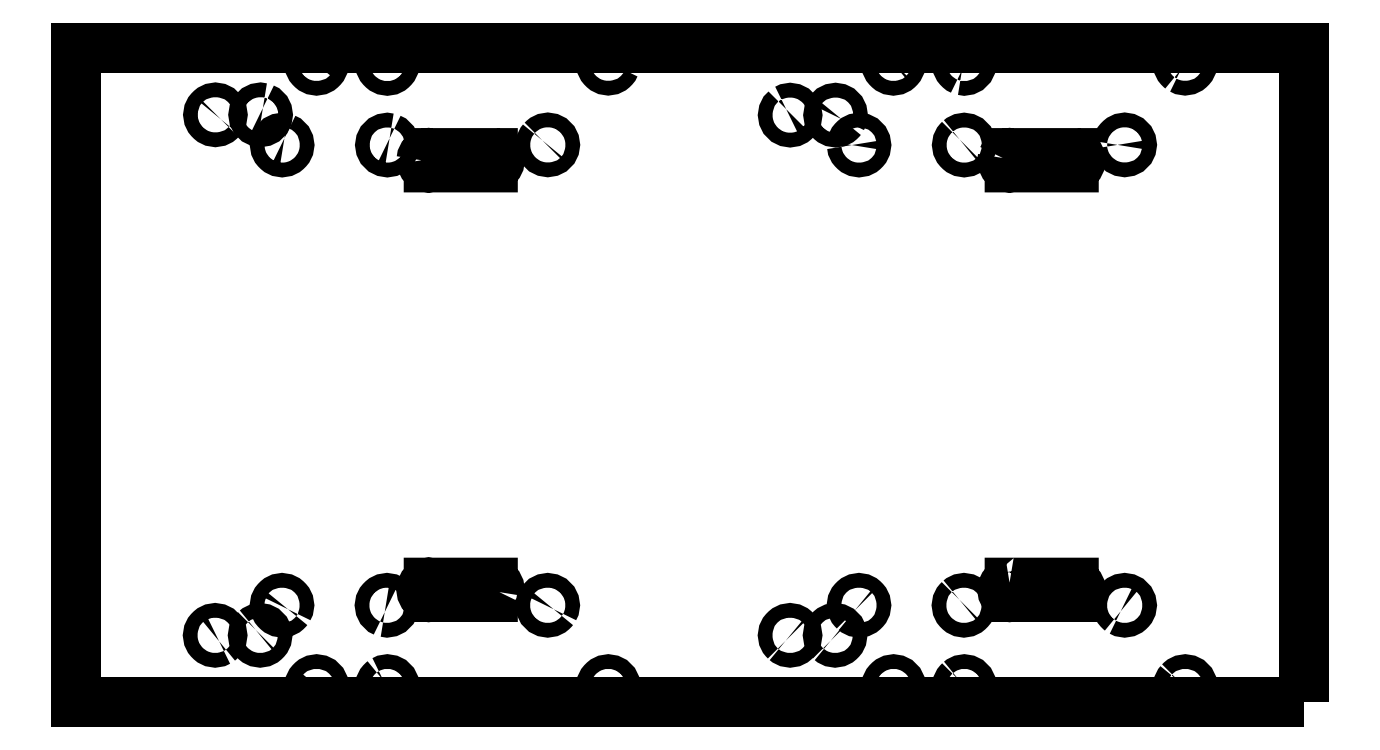
<metadata>
{"format":"dxf","ext":"dxf","renderer":"ezdxf+matplotlib","layout":"modelspace","background":"white","min_lineweight":24,"dpi":150}
</metadata>
<code>
0
SECTION
2
ENTITIES
0
LWPOLYLINE
8
0
90
4
70
1
43
0
10
212
20
94.02
10
212
20
254
10
-88
20
254
10
-88
20
94.02
0
LWPOLYLINE
8
0
90
26
70
1
43
0
10
43.68
20
249.7
10
43.47
20
249.3
10
43.36
20
249.1
10
43.12
20
248.9
10
42.99
20
248.8
10
42.57
20
248.6
10
42.02
20
248.5
10
41.46
20
248.6
10
41.04
20
248.8
10
40.91
20
248.9
10
40.67
20
249.1
10
40.56
20
249.3
10
40.35
20
249.7
10
40.27
20
250.2
10
40.35
20
250.8
10
40.56
20
251.2
10
40.67
20
251.3
10
40.91
20
251.6
10
41.04
20
251.7
10
41.46
20
251.9
10
42.02
20
252
10
42.57
20
251.9
10
42.99
20
251.7
10
43.47
20
251.2
10
43.68
20
250.8
10
43.77
20
250.2
0
LWPOLYLINE
8
0
90
24
70
1
43
0
10
-13.73
20
250.2
10
-13.64
20
250.7
10
-13.44
20
251.1
10
-12.95
20
251.6
10
-12.53
20
251.8
10
-11.98
20
251.9
10
-11.43
20
251.8
10
-11.01
20
251.6
10
-10.52
20
251.1
10
-10.32
20
250.7
10
-10.23
20
250.2
10
-10.32
20
249.6
10
-10.52
20
249.2
10
-10.63
20
249.1
10
-10.88
20
248.8
10
-11.01
20
248.7
10
-11.43
20
248.5
10
-11.98
20
248.4
10
-12.53
20
248.5
10
-12.95
20
248.7
10
-13.09
20
248.8
10
-13.33
20
249.1
10
-13.44
20
249.2
10
-13.64
20
249.6
0
LWPOLYLINE
8
0
90
26
70
1
43
0
10
110.6
20
251.5
10
110.8
20
251.7
10
111.2
20
251.9
10
111.7
20
252
10
112.3
20
251.9
10
112.7
20
251.7
10
113.2
20
251.2
10
113.4
20
250.8
10
113.5
20
250.2
10
113.4
20
249.6
10
113.2
20
249.2
10
113.1
20
249.1
10
112.8
20
248.9
10
112.7
20
248.7
10
112.3
20
248.5
10
111.7
20
248.5
10
111.2
20
248.5
10
110.8
20
248.7
10
110.6
20
248.9
10
110.4
20
249.1
10
110.3
20
249.2
10
110.1
20
249.6
10
110
20
250.2
10
110.1
20
250.8
10
110.3
20
251.2
10
110.4
20
251.3
0
LWPOLYLINE
8
0
90
24
70
1
43
0
10
99.04
20
236.6
10
98.93
20
236.4
10
98.68
20
236.2
10
98.55
20
236.1
10
98.13
20
235.9
10
97.58
20
235.8
10
97.03
20
235.9
10
96.61
20
236.1
10
96.48
20
236.2
10
96.23
20
236.4
10
96.12
20
236.6
10
95.92
20
237
10
95.83
20
237.5
10
95.92
20
238.1
10
96.12
20
238.5
10
96.61
20
239
10
97.03
20
239.2
10
97.58
20
239.3
10
98.13
20
239.2
10
98.55
20
239
10
99.04
20
238.5
10
99.24
20
238.1
10
99.33
20
237.5
10
99.24
20
237
0
LWPOLYLINE
8
0
90
24
70
1
43
0
10
128.5
20
248.5
10
128.1
20
248.7
10
127.9
20
248.8
10
127.7
20
249.1
10
127.6
20
249.2
10
127.4
20
249.6
10
127.3
20
250.2
10
127.4
20
250.7
10
127.6
20
251.1
10
127.7
20
251.3
10
127.9
20
251.5
10
128.1
20
251.6
10
128.5
20
251.8
10
129
20
251.9
10
129.6
20
251.8
10
130
20
251.6
10
130.5
20
251.1
10
130.7
20
250.7
10
130.8
20
250.2
10
130.7
20
249.6
10
130.5
20
249.2
10
130
20
248.7
10
129.6
20
248.5
10
129
20
248.4
0
LWPOLYLINE
8
0
90
26
70
1
43
0
10
-52.67
20
236.5
10
-52.91
20
236.3
10
-53.04
20
236.2
10
-53.46
20
236
10
-54.01
20
235.9
10
-54.57
20
236
10
-54.98
20
236.2
10
-55.12
20
236.3
10
-55.36
20
236.5
10
-55.47
20
236.6
10
-55.67
20
237.1
10
-55.76
20
237.6
10
-55.67
20
238.2
10
-55.47
20
238.6
10
-55.36
20
238.7
10
-55.12
20
239
10
-54.98
20
239.1
10
-54.57
20
239.3
10
-54.01
20
239.4
10
-53.46
20
239.3
10
-53.04
20
239.1
10
-52.56
20
238.6
10
-52.35
20
238.2
10
-52.26
20
237.6
10
-52.35
20
237.1
10
-52.56
20
236.6
0
LWPOLYLINE
8
0
90
32
70
1
43
0
10
-3.648
20
226.5
10
-3.558
20
227.1
10
-3.354
20
227.5
10
-2.868
20
228
10
-2.451
20
228.2
10
-1.898
20
228.3
10
-1.868
20
228.3
10
-1.868
20
228.3
10
13.8
20
228.3
10
13.8
20
228.3
10
14.29
20
228.2
10
14.7
20
228
10
14.84
20
227.9
10
15.08
20
227.6
10
15.19
20
227.5
10
15.39
20
227.1
10
15.48
20
226.5
10
15.39
20
226
10
15.19
20
225.5
10
15.08
20
225.4
10
14.84
20
225.2
10
14.7
20
225.1
10
14.29
20
224.9
10
13.8
20
224.8
10
13.8
20
224.8
10
-1.868
20
224.8
10
-1.868
20
224.8
10
-1.898
20
224.8
10
-2.451
20
224.9
10
-2.868
20
225.1
10
-3.354
20
225.5
10
-3.558
20
226
0
LWPOLYLINE
8
0
90
22
70
1
43
0
10
-11.43
20
231.9
10
-11.01
20
231.7
10
-10.52
20
231.2
10
-10.32
20
230.8
10
-10.23
20
230.2
10
-10.32
20
229.7
10
-10.52
20
229.3
10
-10.63
20
229.1
10
-10.88
20
228.9
10
-11.01
20
228.8
10
-11.43
20
228.6
10
-11.98
20
228.5
10
-12.53
20
228.6
10
-12.95
20
228.8
10
-13.44
20
229.3
10
-13.64
20
229.7
10
-13.73
20
230.2
10
-13.64
20
230.8
10
-13.44
20
231.2
10
-12.95
20
231.7
10
-12.53
20
231.9
10
-11.98
20
232
0
LWPOLYLINE
8
0
90
28
70
1
43
0
10
138.5
20
227.1
10
138.7
20
227.5
10
139.1
20
228
10
139.6
20
228.2
10
140.1
20
228.3
10
140.1
20
228.3
10
140.1
20
228.3
10
155.8
20
228.3
10
155.8
20
228.3
10
156.3
20
228.2
10
156.7
20
228
10
157.2
20
227.5
10
157.4
20
227.1
10
157.5
20
226.5
10
157.4
20
226
10
157.2
20
225.5
10
156.7
20
225.1
10
156.3
20
224.9
10
155.8
20
224.8
10
155.8
20
224.8
10
140.1
20
224.8
10
140.1
20
224.8
10
140.1
20
224.8
10
139.6
20
224.9
10
139.1
20
225.1
10
138.7
20
225.5
10
138.5
20
226
10
138.4
20
226.5
0
LWPOLYLINE
8
0
90
26
70
1
43
0
10
182.1
20
248.8
10
181.9
20
248.9
10
181.7
20
249.1
10
181.6
20
249.3
10
181.4
20
249.7
10
181.3
20
250.2
10
181.4
20
250.8
10
181.6
20
251.2
10
181.7
20
251.3
10
181.9
20
251.6
10
182.1
20
251.7
10
182.5
20
251.9
10
183
20
252
10
183.6
20
251.9
10
184
20
251.7
10
184.5
20
251.2
10
184.7
20
250.8
10
184.8
20
250.2
10
184.7
20
249.7
10
184.5
20
249.3
10
184.4
20
249.1
10
184.1
20
248.9
10
184
20
248.8
10
183.6
20
248.6
10
183
20
248.5
10
182.5
20
248.6
0
LWPOLYLINE
8
0
90
36
70
1
43
0
10
140.1
20
123.2
10
140.1
20
123.2
10
140.1
20
123.2
10
155.8
20
123.2
10
155.8
20
123.2
10
156.3
20
123.2
10
156.7
20
123
10
156.8
20
122.8
10
157.1
20
122.6
10
157.2
20
122.5
10
157.4
20
122.1
10
157.5
20
121.5
10
157.4
20
120.9
10
157.2
20
120.5
10
157.1
20
120.4
10
156.8
20
120.2
10
156.7
20
120
10
156.3
20
119.8
10
155.8
20
119.8
10
155.8
20
119.7
10
140.1
20
119.7
10
140.1
20
119.8
10
140.1
20
119.7
10
139.6
20
119.8
10
139.1
20
120
10
139
20
120.2
10
138.8
20
120.4
10
138.7
20
120.5
10
138.5
20
120.9
10
138.4
20
121.5
10
138.5
20
122.1
10
138.7
20
122.5
10
138.8
20
122.6
10
139
20
122.8
10
139.1
20
123
10
139.6
20
123.2
0
LWPOLYLINE
8
0
90
28
70
1
43
0
10
-36.27
20
116.8
10
-36.38
20
116.6
10
-36.62
20
116.4
10
-36.76
20
116.3
10
-37.17
20
116.1
10
-37.73
20
116
10
-38.28
20
116.1
10
-38.7
20
116.3
10
-38.83
20
116.4
10
-39.07
20
116.6
10
-39.18
20
116.8
10
-39.39
20
117.2
10
-39.48
20
117.7
10
-39.39
20
118.3
10
-39.18
20
118.7
10
-39.07
20
118.8
10
-38.83
20
119.1
10
-38.7
20
119.2
10
-38.28
20
119.4
10
-37.73
20
119.5
10
-37.17
20
119.4
10
-36.76
20
119.2
10
-36.62
20
119.1
10
-36.38
20
118.8
10
-36.27
20
118.7
10
-36.07
20
118.3
10
-35.98
20
117.7
10
-36.07
20
117.2
0
LWPOLYLINE
8
0
90
22
70
1
43
0
10
28.68
20
116.8
10
28.57
20
116.6
10
28.33
20
116.4
10
28.2
20
116.3
10
27.78
20
116.1
10
27.22
20
116
10
26.67
20
116.1
10
26.25
20
116.3
10
25.77
20
116.8
10
25.56
20
117.2
10
25.47
20
117.7
10
25.56
20
118.3
10
25.77
20
118.7
10
26.25
20
119.2
10
26.67
20
119.4
10
27.22
20
119.5
10
27.78
20
119.4
10
28.2
20
119.2
10
28.68
20
118.7
10
28.88
20
118.3
10
28.97
20
117.7
10
28.88
20
117.2
0
LWPOLYLINE
8
0
90
26
70
1
43
0
10
127.9
20
119.1
10
128
20
119.2
10
128.4
20
119.4
10
129
20
119.5
10
129.5
20
119.4
10
129.9
20
119.2
10
130.4
20
118.7
10
130.6
20
118.3
10
130.7
20
117.7
10
130.6
20
117.2
10
130.4
20
116.8
10
130.3
20
116.6
10
130.1
20
116.4
10
129.9
20
116.3
10
129.5
20
116.1
10
129
20
116
10
128.4
20
116.1
10
128
20
116.3
10
127.9
20
116.4
10
127.6
20
116.6
10
127.5
20
116.8
10
127.3
20
117.2
10
127.2
20
117.7
10
127.3
20
118.3
10
127.5
20
118.7
10
127.6
20
118.8
0
LWPOLYLINE
8
0
90
26
70
1
43
0
10
-53.1
20
108.9
10
-53.52
20
108.7
10
-54.07
20
108.6
10
-54.63
20
108.7
10
-55.05
20
108.9
10
-55.18
20
109
10
-55.42
20
109.3
10
-55.53
20
109.4
10
-55.73
20
109.8
10
-55.82
20
110.4
10
-55.73
20
110.9
10
-55.53
20
111.3
10
-55.42
20
111.5
10
-55.18
20
111.7
10
-55.05
20
111.8
10
-54.63
20
112
10
-54.07
20
112.1
10
-53.52
20
112
10
-53.1
20
111.8
10
-52.62
20
111.3
10
-52.41
20
110.9
10
-52.32
20
110.4
10
-52.41
20
109.8
10
-52.62
20
109.4
10
-52.73
20
109.3
10
-52.97
20
109
0
LWPOLYLINE
8
0
90
28
70
1
43
0
10
85.36
20
109
10
85.12
20
109.3
10
85.01
20
109.4
10
84.81
20
109.8
10
84.72
20
110.4
10
84.81
20
110.9
10
85.01
20
111.3
10
85.12
20
111.5
10
85.36
20
111.7
10
85.5
20
111.8
10
85.91
20
112
10
86.47
20
112.1
10
87.02
20
112
10
87.44
20
111.8
10
87.57
20
111.7
10
87.81
20
111.5
10
87.92
20
111.3
10
88.13
20
110.9
10
88.22
20
110.4
10
88.13
20
109.8
10
87.92
20
109.4
10
87.81
20
109.3
10
87.57
20
109
10
87.44
20
108.9
10
87.02
20
108.7
10
86.47
20
108.6
10
85.91
20
108.7
10
85.5
20
108.9
0
LWPOLYLINE
8
0
90
26
70
1
43
0
10
-27.81
20
96.89
10
-27.92
20
96.75
10
-28.16
20
96.51
10
-28.3
20
96.4
10
-28.71
20
96.2
10
-29.27
20
96.11
10
-29.82
20
96.2
10
-30.24
20
96.4
10
-30.37
20
96.51
10
-30.62
20
96.75
10
-30.72
20
96.89
10
-30.93
20
97.3
10
-31.02
20
97.86
10
-30.93
20
98.41
10
-30.72
20
98.83
10
-30.62
20
98.96
10
-30.37
20
99.21
10
-30.24
20
99.31
10
-29.82
20
99.52
10
-29.27
20
99.61
10
-28.71
20
99.52
10
-28.3
20
99.31
10
-27.81
20
98.83
10
-27.61
20
98.41
10
-27.52
20
97.86
10
-27.61
20
97.3
0
LWPOLYLINE
8
0
90
22
70
1
43
0
10
110
20
97.86
10
110.1
20
98.41
10
110.3
20
98.83
10
110.4
20
98.96
10
110.7
20
99.21
10
110.8
20
99.31
10
111.2
20
99.52
10
111.8
20
99.61
10
112.3
20
99.52
10
112.7
20
99.31
10
113.2
20
98.83
10
113.4
20
98.41
10
113.5
20
97.86
10
113.4
20
97.3
10
113.2
20
96.89
10
112.7
20
96.4
10
112.3
20
96.2
10
111.8
20
96.11
10
111.2
20
96.2
10
110.8
20
96.4
10
110.3
20
96.89
10
110.1
20
97.3
0
LWPOLYLINE
8
0
90
26
70
1
43
0
10
181.7
20
98.96
10
182
20
99.21
10
182.1
20
99.31
10
182.5
20
99.52
10
183.1
20
99.61
10
183.6
20
99.52
10
184
20
99.31
10
184.5
20
98.83
10
184.7
20
98.41
10
184.8
20
97.86
10
184.7
20
97.3
10
184.5
20
96.89
10
184.4
20
96.75
10
184.2
20
96.51
10
184
20
96.4
10
183.6
20
96.2
10
183.1
20
96.11
10
182.5
20
96.2
10
182.1
20
96.4
10
182
20
96.51
10
181.7
20
96.75
10
181.6
20
96.89
10
181.4
20
97.3
10
181.3
20
97.86
10
181.4
20
98.41
10
181.6
20
98.83
0
LWPOLYLINE
8
0
90
22
70
1
43
0
10
128
20
99.21
10
128.1
20
99.31
10
128.5
20
99.52
10
129.1
20
99.61
10
129.6
20
99.52
10
130
20
99.31
10
130.5
20
98.83
10
130.7
20
98.41
10
130.8
20
97.86
10
130.7
20
97.3
10
130.5
20
96.89
10
130
20
96.4
10
129.6
20
96.2
10
129.1
20
96.11
10
128.5
20
96.2
10
128.1
20
96.4
10
127.6
20
96.89
10
127.4
20
97.3
10
127.3
20
97.86
10
127.4
20
98.41
10
127.6
20
98.83
10
127.7
20
98.96
0
LWPOLYLINE
8
0
90
22
70
1
43
0
10
40.37
20
97.3
10
40.28
20
97.86
10
40.37
20
98.41
10
40.57
20
98.83
10
40.68
20
98.96
10
40.93
20
99.21
10
41.06
20
99.31
10
41.48
20
99.52
10
42.03
20
99.61
10
42.58
20
99.52
10
43
20
99.31
10
43.48
20
98.83
10
43.69
20
98.41
10
43.78
20
97.86
10
43.69
20
97.3
10
43.48
20
96.89
10
43
20
96.4
10
42.58
20
96.2
10
42.03
20
96.11
10
41.48
20
96.2
10
41.06
20
96.4
10
40.57
20
96.89
0
LWPOLYLINE
8
0
90
22
70
1
43
0
10
-12.94
20
99.31
10
-12.53
20
99.52
10
-11.97
20
99.61
10
-11.42
20
99.52
10
-11
20
99.31
10
-10.52
20
98.83
10
-10.31
20
98.41
10
-10.22
20
97.86
10
-10.31
20
97.3
10
-10.52
20
96.89
10
-11
20
96.4
10
-11.42
20
96.2
10
-11.97
20
96.11
10
-12.53
20
96.2
10
-12.94
20
96.4
10
-13.43
20
96.89
10
-13.63
20
97.3
10
-13.72
20
97.86
10
-13.63
20
98.41
10
-13.43
20
98.83
10
-13.32
20
98.96
10
-13.08
20
99.21
0
LWPOLYLINE
8
0
90
26
70
1
43
0
10
96.36
20
109
10
96.12
20
109.3
10
96.01
20
109.4
10
95.81
20
109.8
10
95.72
20
110.4
10
95.81
20
110.9
10
96.01
20
111.3
10
96.12
20
111.5
10
96.36
20
111.7
10
96.5
20
111.8
10
96.91
20
112
10
97.47
20
112.1
10
98.02
20
112
10
98.44
20
111.8
10
98.93
20
111.3
10
99.13
20
110.9
10
99.22
20
110.4
10
99.13
20
109.8
10
98.93
20
109.4
10
98.82
20
109.3
10
98.57
20
109
10
98.44
20
108.9
10
98.02
20
108.7
10
97.47
20
108.6
10
96.91
20
108.7
10
96.5
20
108.9
0
LWPOLYLINE
8
0
90
26
70
1
43
0
10
-44.18
20
111.7
10
-44.04
20
111.8
10
-43.63
20
112
10
-43.07
20
112.1
10
-42.52
20
112
10
-42.1
20
111.8
10
-41.62
20
111.3
10
-41.41
20
110.9
10
-41.32
20
110.4
10
-41.41
20
109.8
10
-41.62
20
109.4
10
-41.73
20
109.3
10
-41.97
20
109
10
-42.1
20
108.9
10
-42.52
20
108.7
10
-43.07
20
108.6
10
-43.63
20
108.7
10
-44.04
20
108.9
10
-44.18
20
109
10
-44.42
20
109.3
10
-44.53
20
109.4
10
-44.73
20
109.8
10
-44.82
20
110.4
10
-44.73
20
110.9
10
-44.53
20
111.3
10
-44.42
20
111.5
0
LWPOLYLINE
8
0
90
28
70
1
43
0
10
102.2
20
116.4
10
102
20
116.6
10
101.9
20
116.8
10
101.6
20
117.2
10
101.6
20
117.7
10
101.6
20
118.3
10
101.9
20
118.7
10
102
20
118.8
10
102.2
20
119.1
10
102.3
20
119.2
10
102.8
20
119.4
10
103.3
20
119.5
10
103.9
20
119.4
10
104.3
20
119.2
10
104.4
20
119.1
10
104.7
20
118.8
10
104.8
20
118.7
10
105
20
118.3
10
105.1
20
117.7
10
105
20
117.2
10
104.8
20
116.8
10
104.7
20
116.6
10
104.4
20
116.4
10
104.3
20
116.3
10
103.9
20
116.1
10
103.3
20
116
10
102.8
20
116.1
10
102.3
20
116.3
0
LWPOLYLINE
8
0
90
22
70
1
43
0
10
-12.62
20
116.1
10
-13.04
20
116.3
10
-13.52
20
116.8
10
-13.73
20
117.2
10
-13.82
20
117.7
10
-13.73
20
118.3
10
-13.52
20
118.7
10
-13.41
20
118.8
10
-13.17
20
119.1
10
-13.04
20
119.2
10
-12.62
20
119.4
10
-12.07
20
119.5
10
-11.51
20
119.4
10
-11.1
20
119.2
10
-10.61
20
118.7
10
-10.41
20
118.3
10
-10.32
20
117.7
10
-10.41
20
117.2
10
-10.61
20
116.8
10
-11.1
20
116.3
10
-11.51
20
116.1
10
-12.07
20
116
0
LWPOLYLINE
8
0
90
26
70
1
43
0
10
167.3
20
116.3
10
167.2
20
116.4
10
166.9
20
116.6
10
166.8
20
116.8
10
166.6
20
117.2
10
166.5
20
117.7
10
166.6
20
118.3
10
166.8
20
118.7
10
166.9
20
118.8
10
167.2
20
119.1
10
167.3
20
119.2
10
167.7
20
119.4
10
168.3
20
119.5
10
168.8
20
119.4
10
169.2
20
119.2
10
169.7
20
118.7
10
169.9
20
118.3
10
170
20
117.7
10
169.9
20
117.2
10
169.7
20
116.8
10
169.6
20
116.6
10
169.4
20
116.4
10
169.2
20
116.3
10
168.8
20
116.1
10
168.3
20
116
10
167.7
20
116.1
0
LWPOLYLINE
8
0
90
28
70
1
43
0
10
15.39
20
120.9
10
15.19
20
120.5
10
14.7
20
120
10
14.29
20
119.8
10
13.8
20
119.8
10
13.8
20
119.7
10
-1.868
20
119.7
10
-1.868
20
119.8
10
-1.898
20
119.7
10
-2.451
20
119.8
10
-2.868
20
120
10
-3.354
20
120.5
10
-3.558
20
120.9
10
-3.648
20
121.5
10
-3.558
20
122.1
10
-3.354
20
122.5
10
-2.868
20
123
10
-2.451
20
123.2
10
-1.898
20
123.2
10
-1.868
20
123.2
10
-1.868
20
123.2
10
13.8
20
123.2
10
13.8
20
123.2
10
14.29
20
123.2
10
14.7
20
123
10
15.19
20
122.5
10
15.39
20
122.1
10
15.48
20
121.5
0
LWPOLYLINE
8
0
90
22
70
1
43
0
10
166.5
20
230.3
10
166.6
20
230.8
10
166.8
20
231.2
10
166.9
20
231.4
10
167.2
20
231.6
10
167.3
20
231.7
10
167.7
20
231.9
10
168.3
20
232
10
168.8
20
231.9
10
169.2
20
231.7
10
169.7
20
231.2
10
169.9
20
230.8
10
170
20
230.3
10
169.9
20
229.7
10
169.7
20
229.3
10
169.2
20
228.8
10
168.8
20
228.6
10
168.3
20
228.5
10
167.7
20
228.6
10
167.3
20
228.8
10
166.8
20
229.3
10
166.6
20
229.7
0
LWPOLYLINE
8
0
90
22
70
1
43
0
10
25.9
20
231.4
10
26.14
20
231.6
10
26.28
20
231.7
10
26.69
20
231.9
10
27.25
20
232
10
27.8
20
231.9
10
28.22
20
231.7
10
28.7
20
231.2
10
28.91
20
230.8
10
29
20
230.3
10
28.91
20
229.7
10
28.7
20
229.3
10
28.22
20
228.8
10
27.8
20
228.6
10
27.25
20
228.5
10
26.69
20
228.6
10
26.28
20
228.8
10
25.79
20
229.3
10
25.59
20
229.7
10
25.5
20
230.3
10
25.59
20
230.8
10
25.79
20
231.2
0
LWPOLYLINE
8
0
90
24
70
1
43
0
10
-37.14
20
231.9
10
-36.72
20
231.7
10
-36.24
20
231.2
10
-36.03
20
230.8
10
-35.94
20
230.2
10
-36.03
20
229.7
10
-36.24
20
229.3
10
-36.35
20
229.1
10
-36.59
20
228.9
10
-36.72
20
228.8
10
-37.14
20
228.6
10
-37.69
20
228.5
10
-38.25
20
228.6
10
-38.67
20
228.8
10
-38.8
20
228.9
10
-39.04
20
229.1
10
-39.15
20
229.3
10
-39.35
20
229.7
10
-39.44
20
230.2
10
-39.35
20
230.8
10
-39.15
20
231.2
10
-38.67
20
231.7
10
-38.25
20
231.9
10
-37.69
20
232
0
LWPOLYLINE
8
0
90
20
70
1
43
0
10
-42.4
20
239.3
10
-41.99
20
239.1
10
-41.5
20
238.6
10
-41.3
20
238.2
10
-41.21
20
237.6
10
-41.3
20
237.1
10
-41.5
20
236.6
10
-41.99
20
236.2
10
-42.4
20
236
10
-42.96
20
235.9
10
-43.51
20
236
10
-43.93
20
236.2
10
-44.41
20
236.6
10
-44.62
20
237.1
10
-44.71
20
237.6
10
-44.62
20
238.2
10
-44.41
20
238.6
10
-43.93
20
239.1
10
-43.51
20
239.3
10
-42.96
20
239.4
0
LWPOLYLINE
8
0
90
24
70
1
43
0
10
127.9
20
231.6
10
128.1
20
231.7
10
128.5
20
231.9
10
129
20
232
10
129.6
20
231.9
10
130
20
231.7
10
130.5
20
231.2
10
130.7
20
230.8
10
130.8
20
230.2
10
130.7
20
229.7
10
130.5
20
229.3
10
130
20
228.8
10
129.6
20
228.6
10
129
20
228.5
10
128.5
20
228.6
10
128.1
20
228.8
10
127.9
20
228.9
10
127.7
20
229.1
10
127.6
20
229.3
10
127.4
20
229.7
10
127.3
20
230.2
10
127.4
20
230.8
10
127.6
20
231.2
10
127.7
20
231.3
0
LWPOLYLINE
8
0
90
26
70
1
43
0
10
101.6
20
230.2
10
101.7
20
230.8
10
101.9
20
231.2
10
102
20
231.3
10
102.2
20
231.6
10
102.3
20
231.7
10
102.8
20
231.9
10
103.3
20
232
10
103.9
20
231.9
10
104.3
20
231.7
10
104.8
20
231.2
10
105
20
230.8
10
105.1
20
230.2
10
105
20
229.7
10
104.8
20
229.3
10
104.7
20
229.1
10
104.4
20
228.9
10
104.3
20
228.8
10
103.9
20
228.6
10
103.3
20
228.5
10
102.8
20
228.6
10
102.3
20
228.8
10
102.2
20
228.9
10
102
20
229.1
10
101.9
20
229.3
10
101.7
20
229.7
0
LWPOLYLINE
8
0
90
22
70
1
43
0
10
85.51
20
239
10
85.93
20
239.2
10
86.48
20
239.3
10
87.04
20
239.2
10
87.45
20
239
10
87.94
20
238.5
10
88.14
20
238.1
10
88.23
20
237.5
10
88.14
20
237
10
87.94
20
236.6
10
87.83
20
236.4
10
87.59
20
236.2
10
87.45
20
236.1
10
87.04
20
235.9
10
86.48
20
235.8
10
85.93
20
235.9
10
85.51
20
236.1
10
85.03
20
236.6
10
84.82
20
237
10
84.73
20
237.5
10
84.82
20
238.1
10
85.03
20
238.5
0
LWPOLYLINE
8
0
90
26
70
1
43
0
10
-30.74
20
251.2
10
-30.63
20
251.3
10
-30.39
20
251.5
10
-30.26
20
251.7
10
-29.84
20
251.9
10
-29.29
20
252
10
-28.73
20
251.9
10
-28.32
20
251.7
10
-27.83
20
251.2
10
-27.63
20
250.8
10
-27.54
20
250.2
10
-27.63
20
249.6
10
-27.83
20
249.2
10
-27.94
20
249.1
10
-28.18
20
248.9
10
-28.32
20
248.7
10
-28.73
20
248.5
10
-29.29
20
248.5
10
-29.84
20
248.5
10
-30.26
20
248.7
10
-30.39
20
248.9
10
-30.63
20
249.1
10
-30.74
20
249.2
10
-30.95
20
249.6
10
-31.04
20
250.2
10
-30.95
20
250.8
0
ENDSEC
0
EOF

</code>
